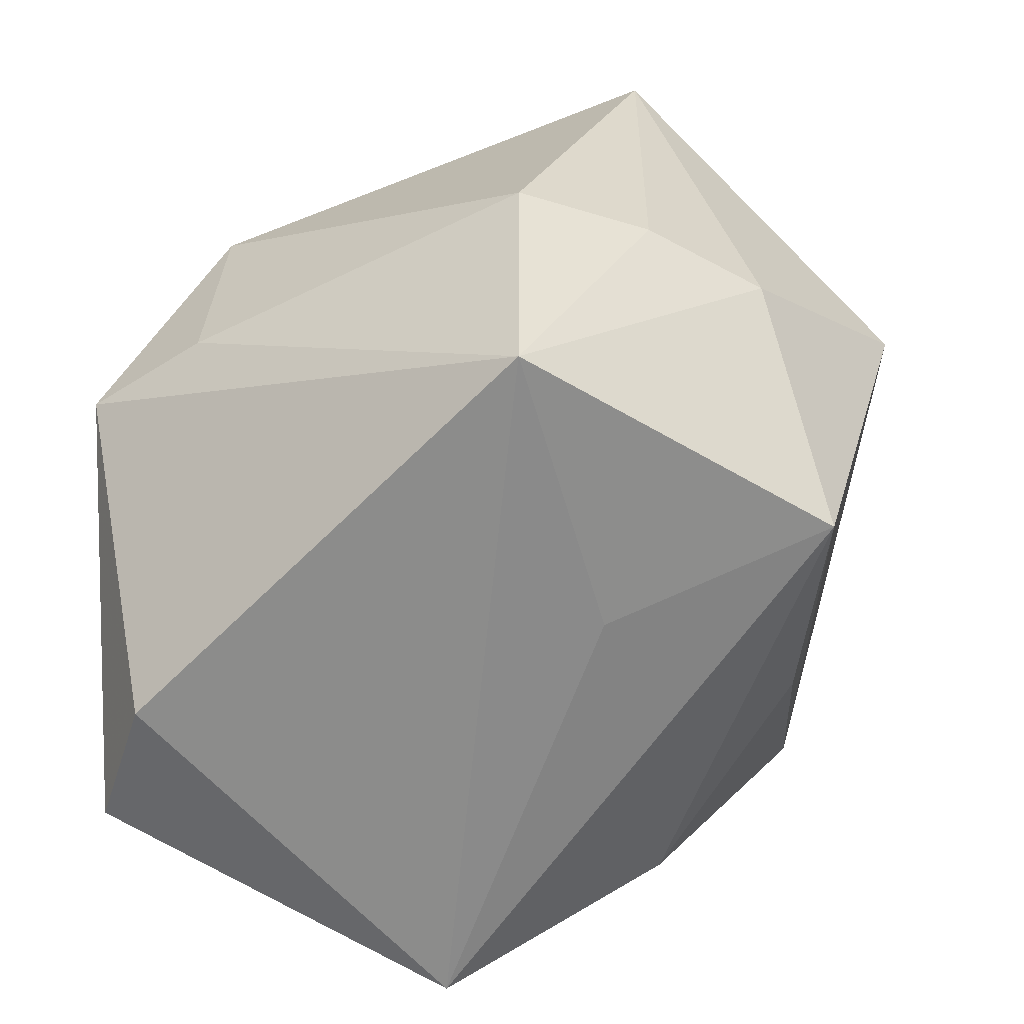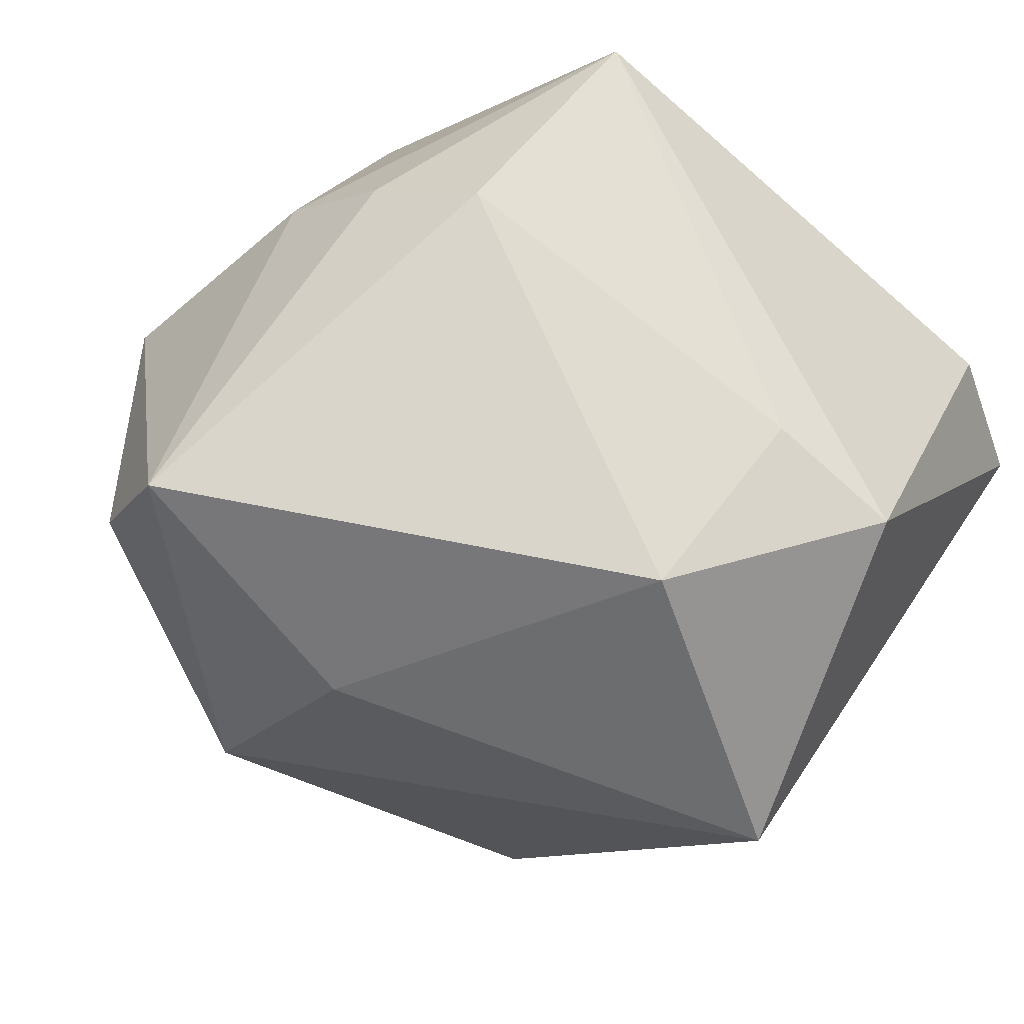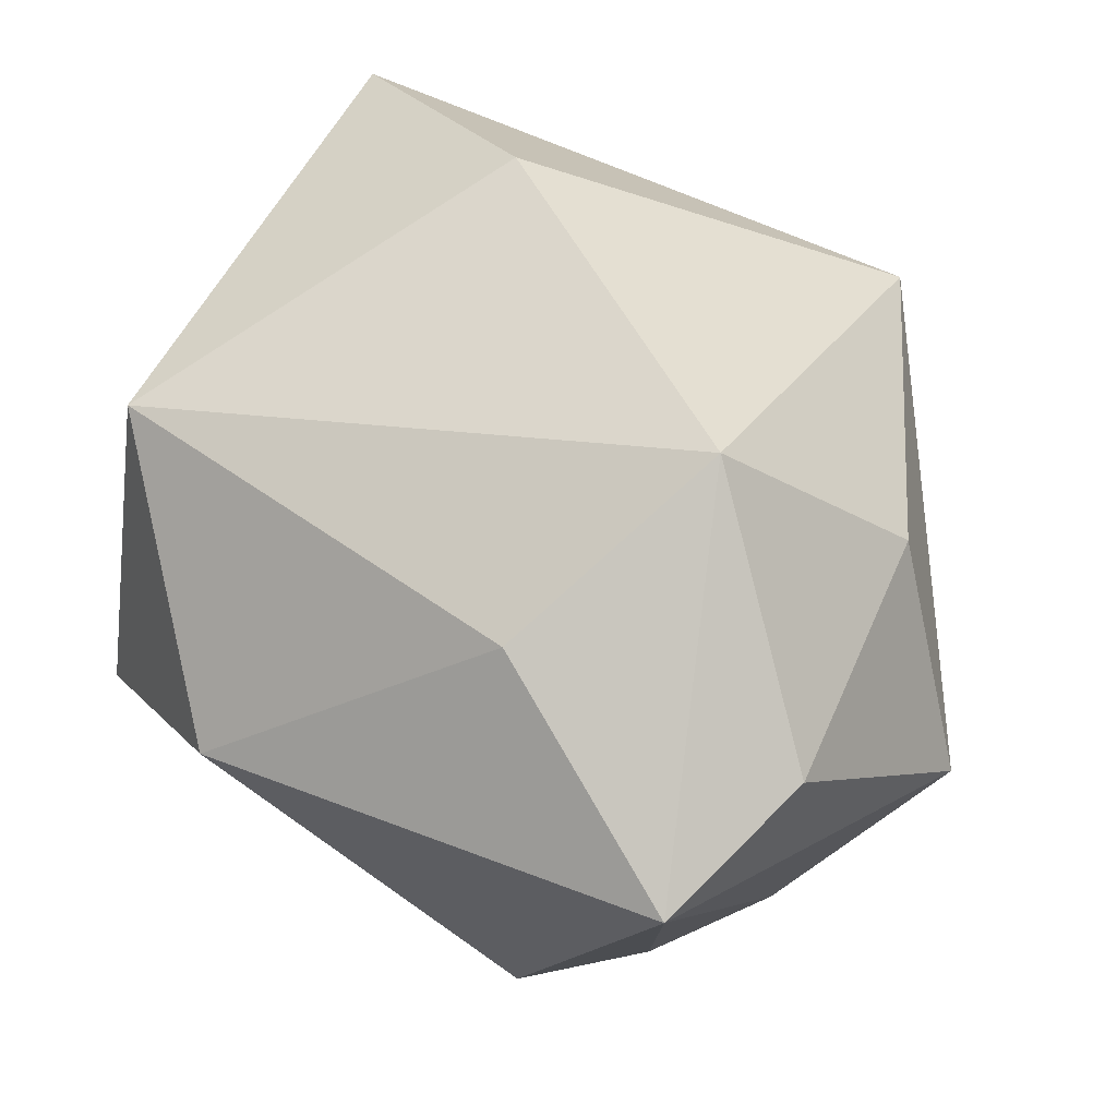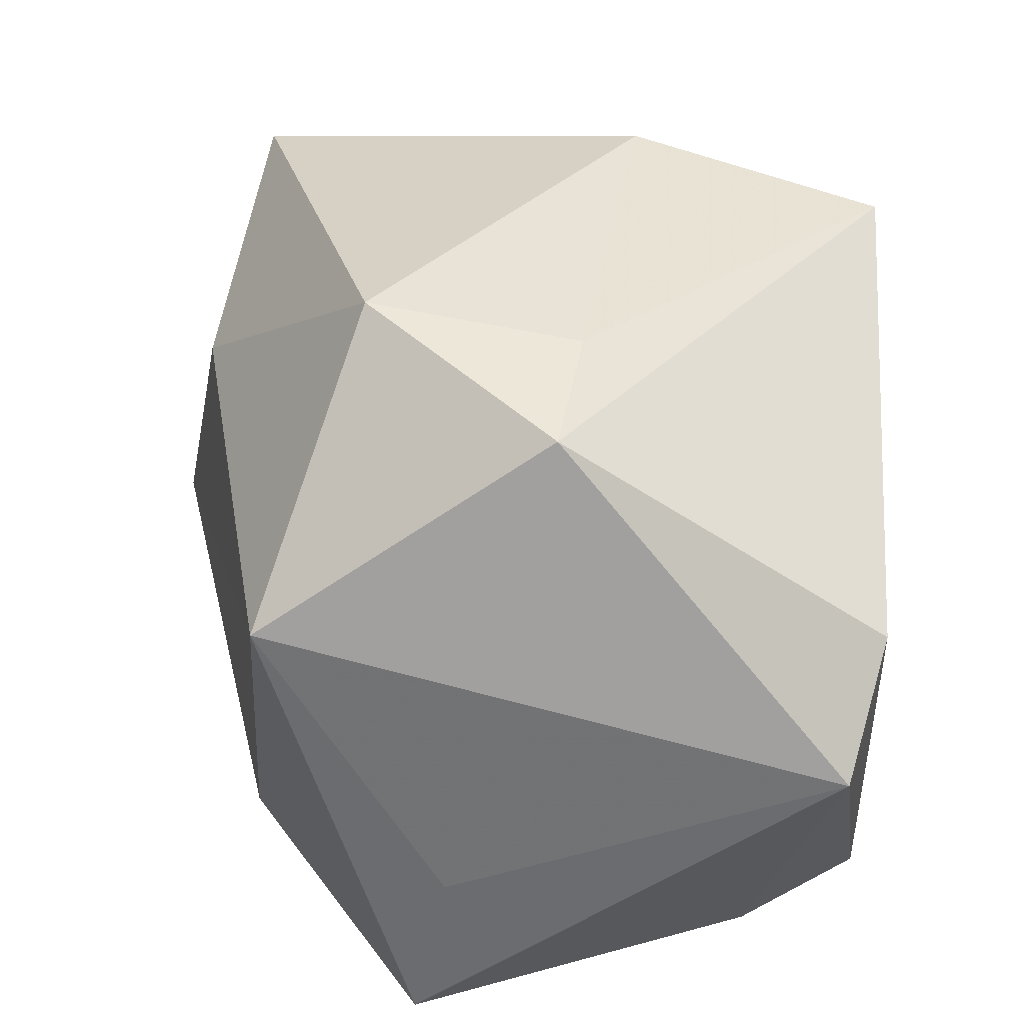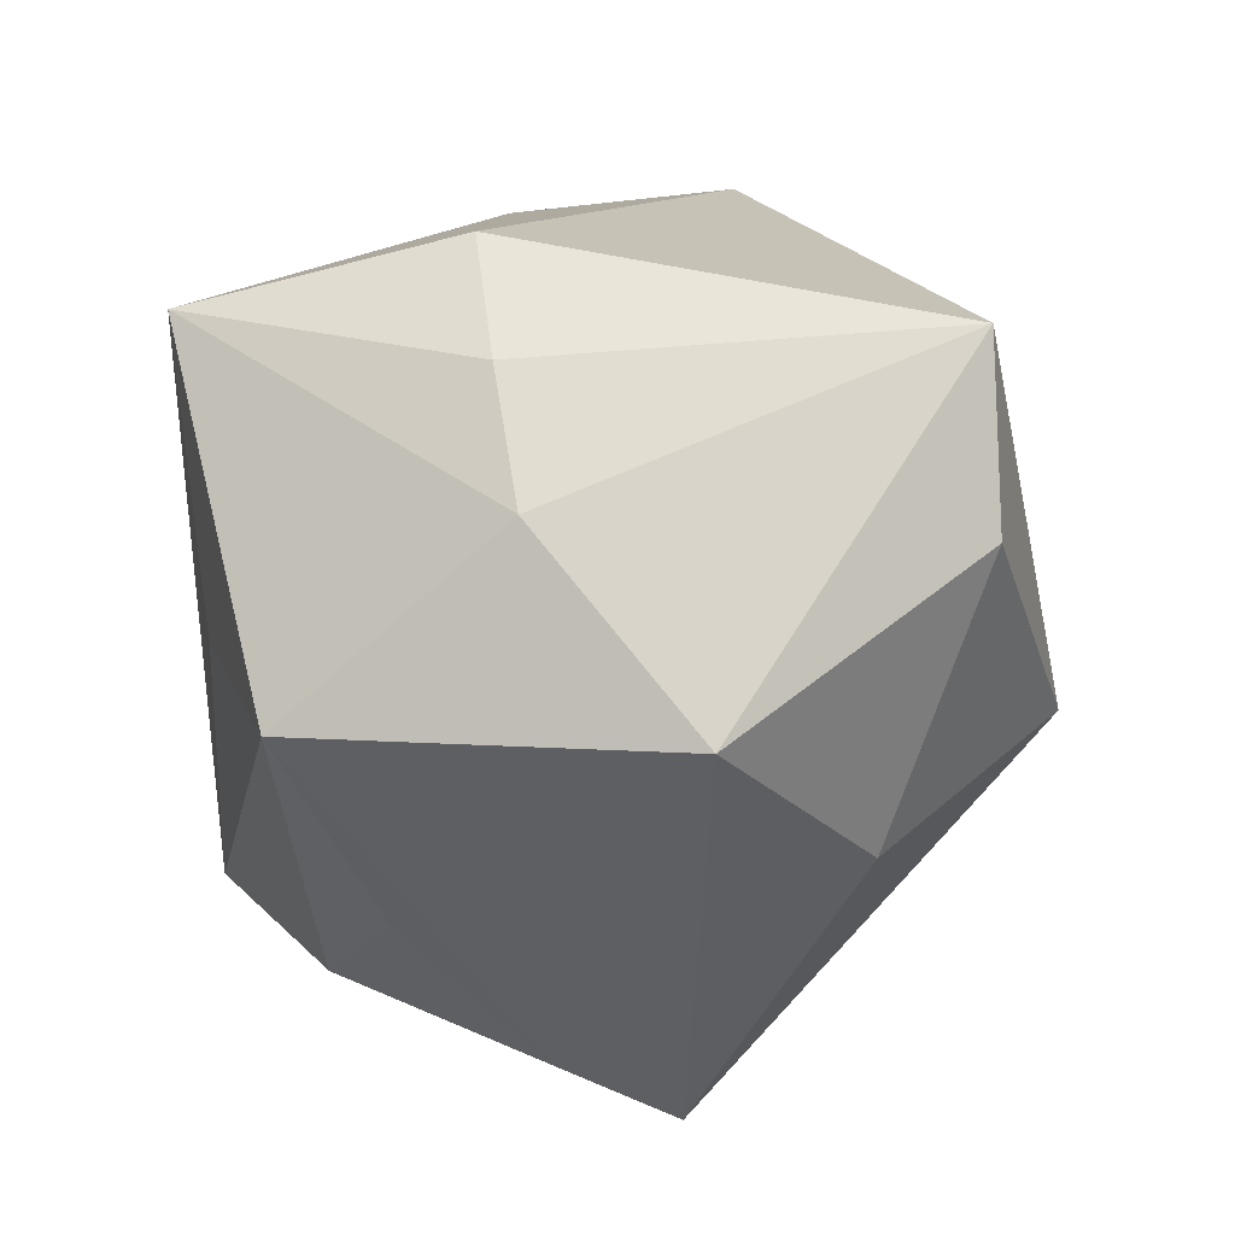
<metadata>
{"format":"obj","ext":"obj","renderer":"f3d","projection":"perspective","resolution":1024,"background":"white","views":[{"elev":-64.1,"azim":-165.4,"up":"+Z"},{"elev":65.4,"azim":29.6,"up":"+Y"},{"elev":74.3,"azim":-158.6,"up":"+Z"},{"elev":26.4,"azim":93.8,"up":"+Y"},{"elev":23.2,"azim":-93.9,"up":"+Y"}]}
</metadata>
<code>
v 0.01382 -0.03599 -0.03827
v -0.01349 0.03684 -0.03827
v -0.02927 0.0389 0.03494
v -0.005271 0.02027 0.03941
v 0.01365 -0.03061 0.03309
v -0.04036 0.006085 -0.03011
v 0.03956 -0.02434 0.008174
v -0.02865 -0.03564 -0.004393
v 0.04183 0.007895 0.02786
v -0.02816 0.03613 -0.009027
v -0.01837 -0.003973 0.04551
v 0.01677 -0.04298 -0.02545
v -0.03707 0.02122 0.03516
v 0.02224 0.03751 0.01743
v -0.01438 0.003961 -0.03621
v -0.02777 -0.04298 0.008455
v 0.02464 0.03471 -0.005707
v -0.05173 0.008599 0.008655
v -0.03871 0.02564 -0.007312
v 0.03644 -0.0429 0.01209
v -0.01553 0.04421 -0.01009
v -0.03857 -0.008823 0.02497
v 0.03887 0.02965 -0.00378
v 0.03657 0.007197 -0.03827
v 0.04498 -0.005917 -0.03464
v -0.01214 -0.03376 -0.02629
v -0.03198 -0.0178 -0.01955
f 9 25 23
f 4 11 9
f 3 11 4
f 13 11 3
f 3 18 13
f 7 25 9
f 9 20 7
f 7 20 25
f 5 11 16
f 16 20 5
f 9 11 5
f 5 20 9
f 6 1 26
f 15 1 6
f 12 20 16
f 16 26 12
f 12 26 1
f 25 20 12
f 12 1 25
f 9 23 14
f 14 4 9
f 3 4 14
f 2 15 6
f 1 15 2
f 11 13 22
f 22 13 18
f 16 11 22
f 22 18 16
f 8 26 16
f 8 18 6
f 16 18 8
f 6 18 19
f 19 2 6
f 19 18 3
f 17 14 23
f 23 2 17
f 24 23 25
f 24 2 23
f 25 1 24
f 1 2 24
f 6 26 27
f 27 8 6
f 26 8 27
f 3 14 21
f 14 17 21
f 21 17 2
f 2 19 10
f 10 21 2
f 10 19 3
f 3 21 10

</code>
